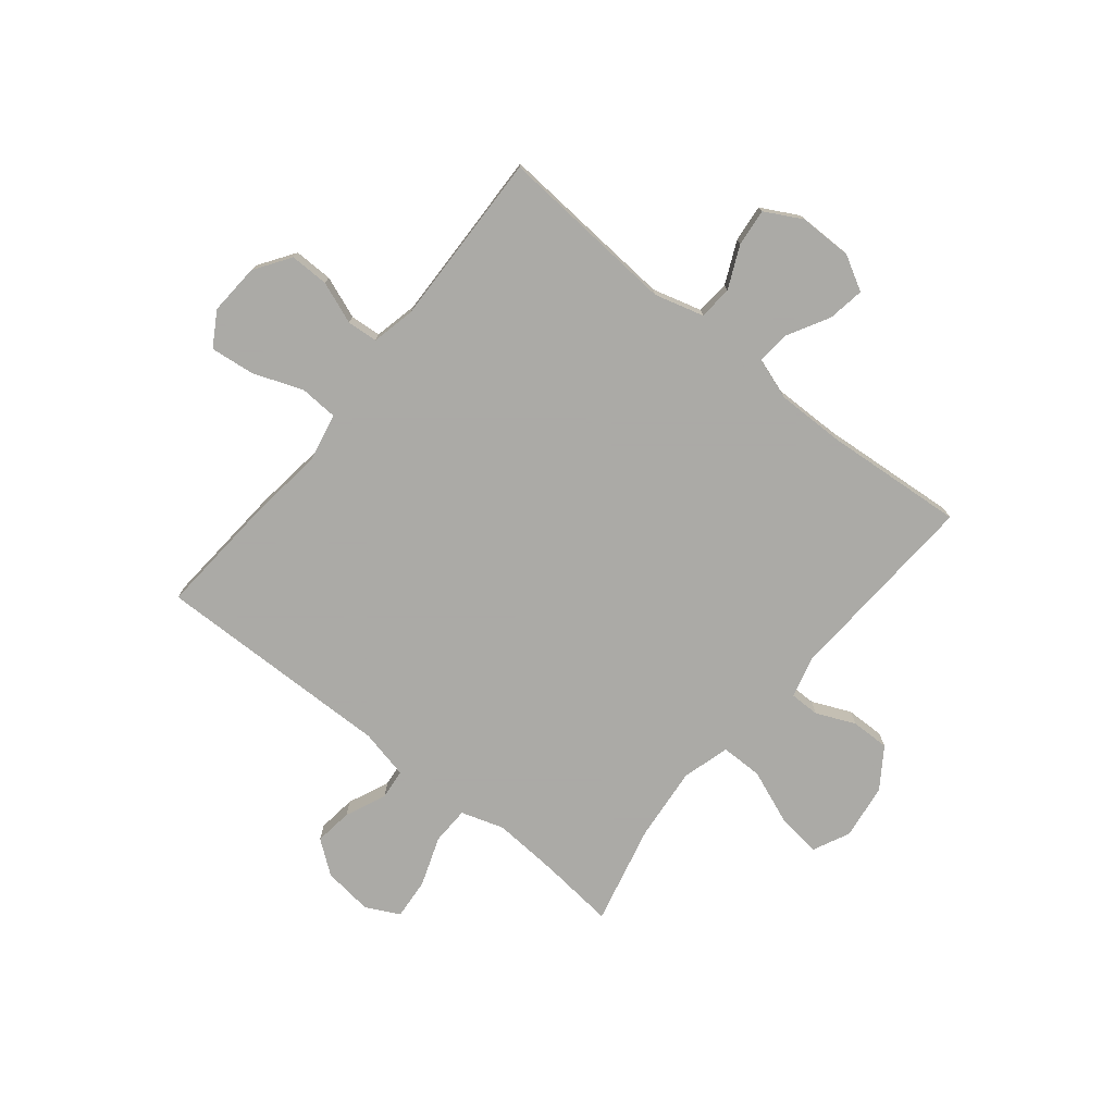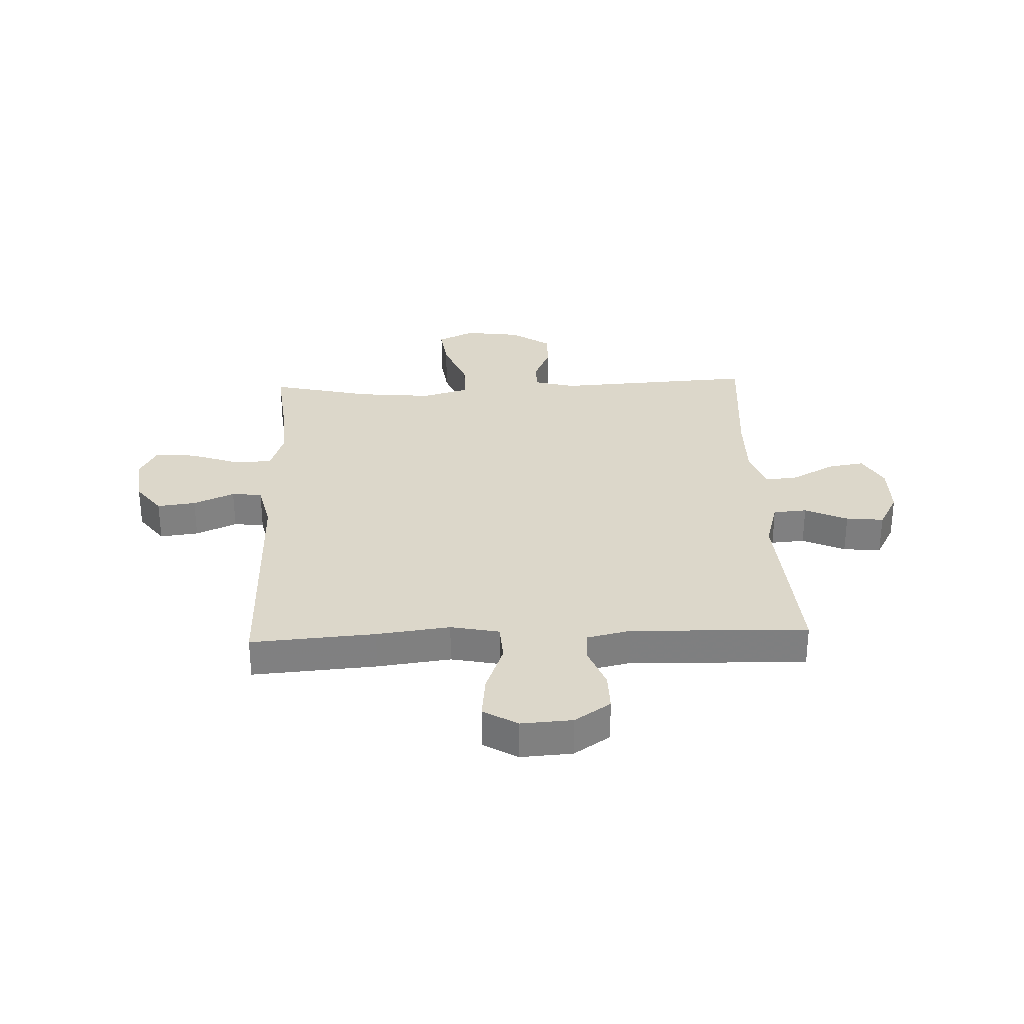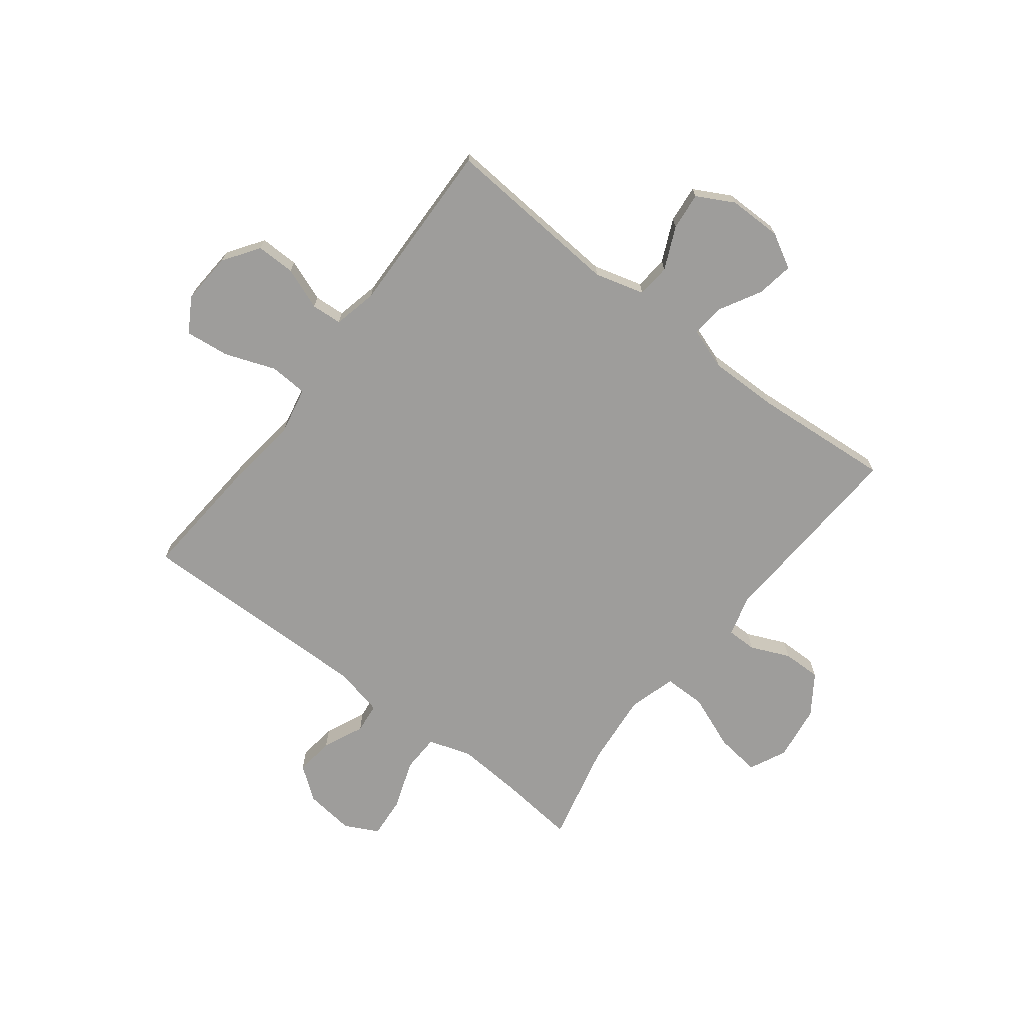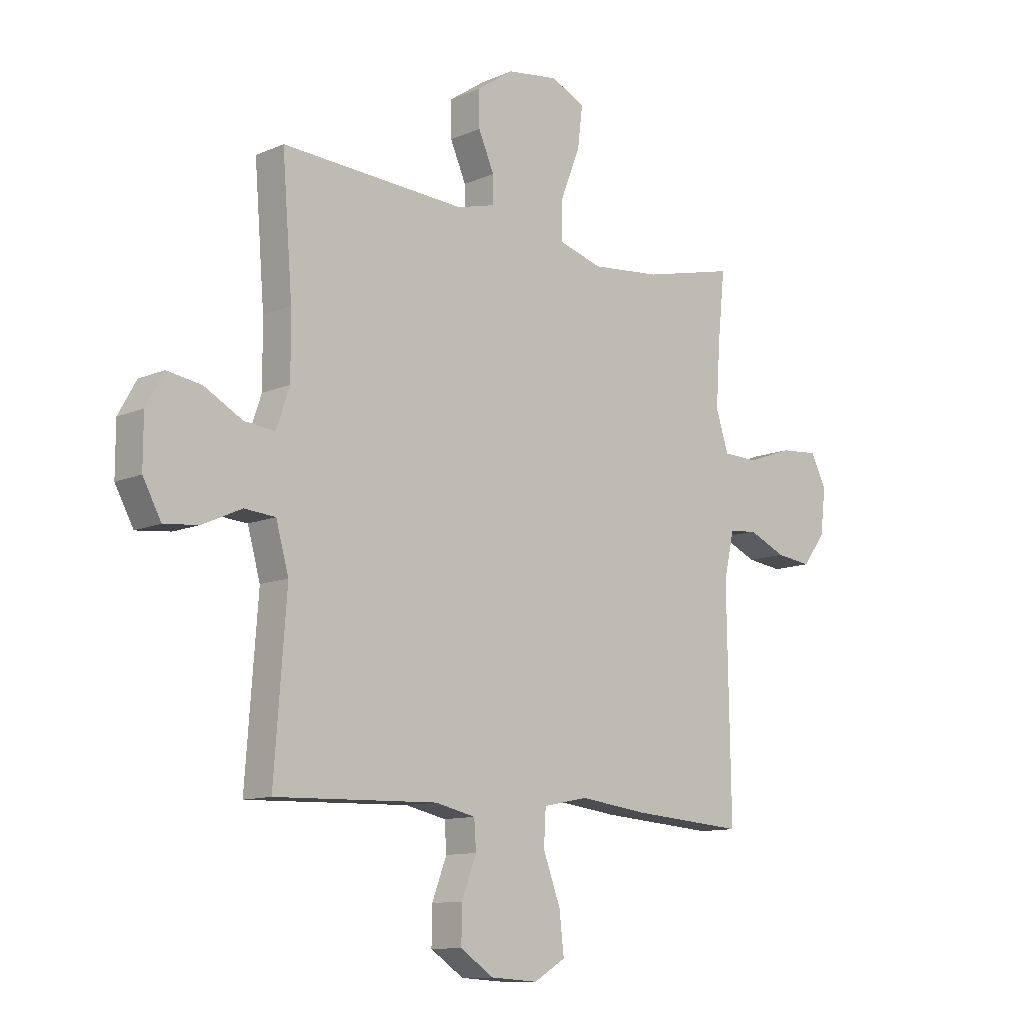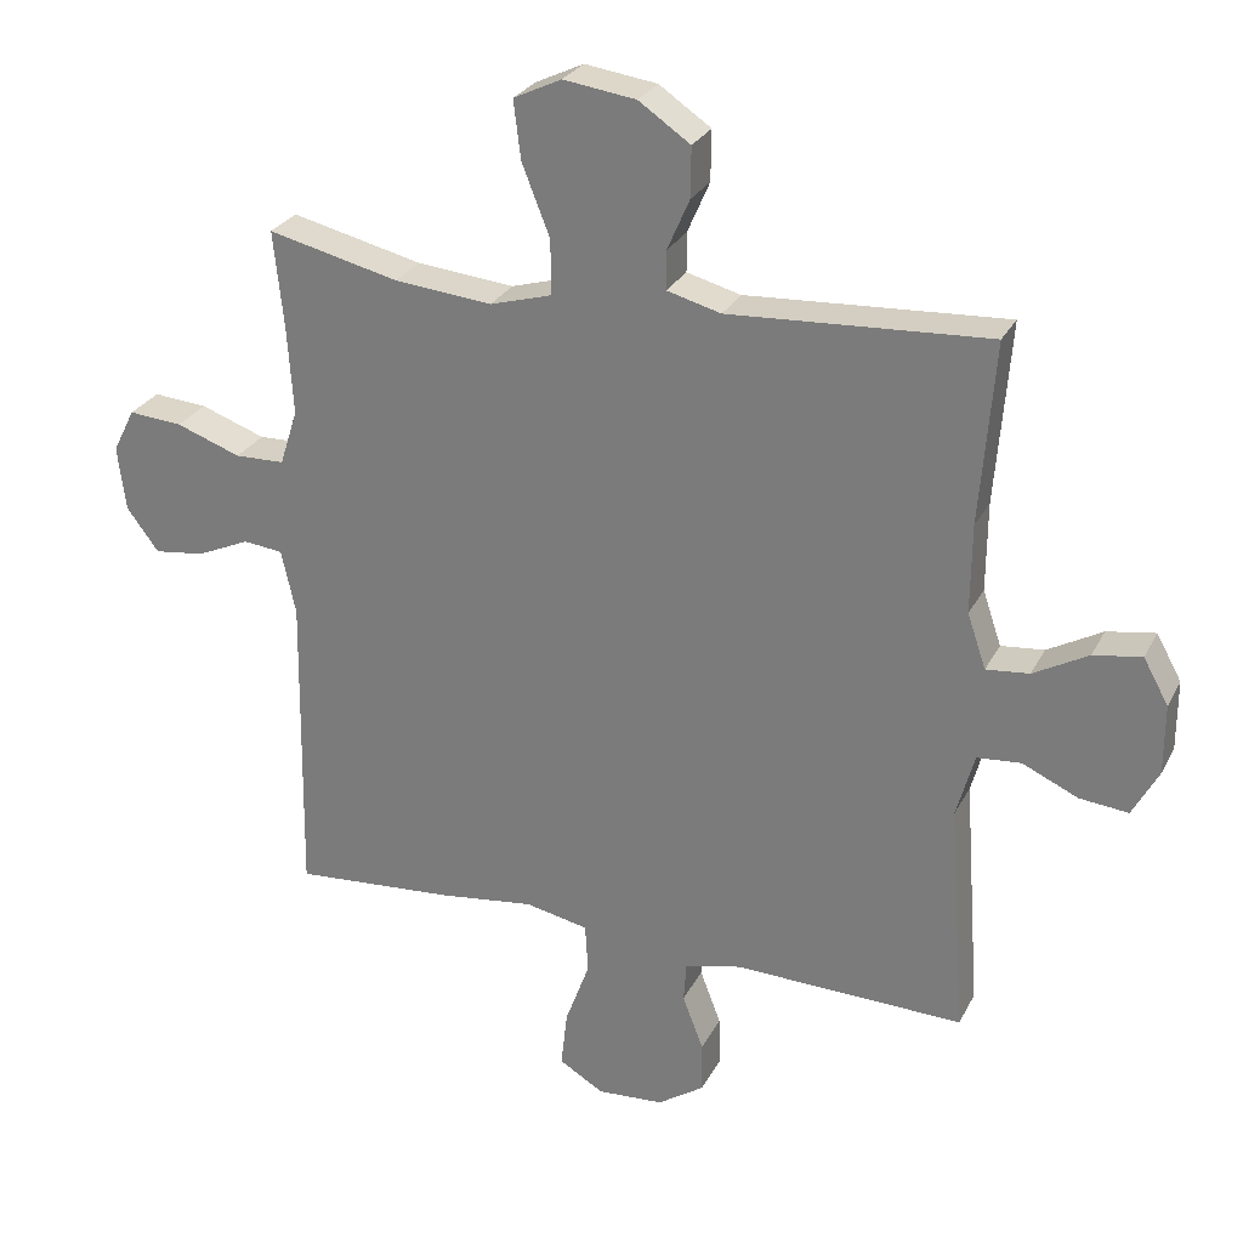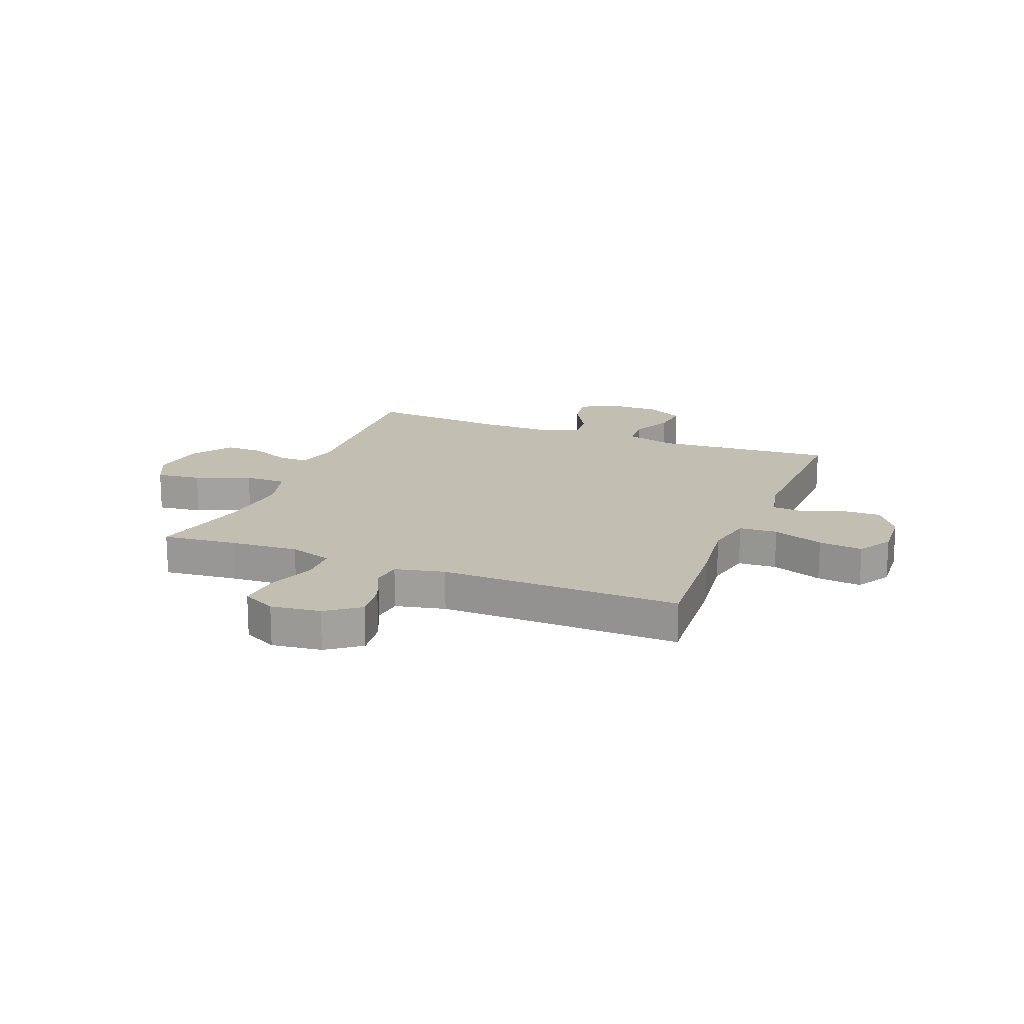
<metadata>
{"format":"obj","ext":"obj","renderer":"f3d","projection":"perspective","resolution":1024,"background":"white","views":[{"elev":-75.7,"azim":-128.9,"up":"+Y"},{"elev":30.4,"azim":177.7,"up":"+Y"},{"elev":-70.5,"azim":-127.6,"up":"+Y"},{"elev":-11.1,"azim":-43.0,"up":"+Z"},{"elev":27.3,"azim":-157.6,"up":"+Z"},{"elev":17.3,"azim":111.6,"up":"+Y"}]}
</metadata>
<code>
v 0.5 0.07 -0.5
v 0.275 0.07 -0.483
v 0.142 0.07 -0.466
v 0.054 0.07 -0.484
v 0.05 0.07 -0.553
v 0.084 0.07 -0.645
v 0.093 0.07 -0.725
v 0.031 0.07 -0.762
v -0.062 0.07 -0.756
v -0.127 0.07 -0.712
v -0.126 0.07 -0.641
v -0.097 0.07 -0.565
v -0.101 0.07 -0.509
v -0.18 0.07 -0.491
v -0.5 0.07 -0.5
v -0.476 0.07 -0.174
v -0.501 0.07 -0.084
v -0.562 0.07 -0.079
v -0.639 0.07 -0.114
v -0.707 0.07 -0.121
v -0.743 0.07 -0.054
v -0.743 0.07 0.043
v -0.708 0.07 0.106
v -0.641 0.07 0.095
v -0.565 0.07 0.053
v -0.505 0.07 0.047
v -0.479 0.07 0.123
v -0.48 0.07 0.247
v -0.5 0.07 0.5
v -0.138 0.07 0.479
v -0.063 0.07 0.499
v -0.063 0.07 0.553
v -0.094 0.07 0.624
v -0.095 0.07 0.694
v -0.023 0.07 0.743
v 0.078 0.07 0.757
v 0.145 0.07 0.725
v 0.135 0.07 0.644
v 0.096 0.07 0.545
v 0.096 0.07 0.469
v 0.182 0.07 0.444
v 0.318 0.07 0.457
v 0.5 0.07 0.5
v 0.486 0.07 0.364
v 0.478 0.07 0.242
v 0.503 0.07 0.164
v 0.572 0.07 0.162
v 0.662 0.07 0.194
v 0.737 0.07 0.2
v 0.768 0.07 0.139
v 0.757 0.07 0.049
v 0.712 0.07 -0.011
v 0.642 0.07 -0.002
v 0.568 0.07 0.031
v 0.513 0.07 0.025
v 0.493 0.07 -0.065
v 0.5 0 -0.5
v 0.275 0 -0.483
v 0.142 0 -0.466
v 0.054 0 -0.484
v 0.05 0 -0.553
v 0.084 0 -0.645
v 0.093 0 -0.725
v 0.031 0 -0.762
v -0.062 0 -0.756
v -0.127 0 -0.712
v -0.126 0 -0.641
v -0.097 0 -0.565
v -0.101 0 -0.509
v -0.18 0 -0.491
v -0.5 0 -0.5
v -0.476 0 -0.174
v -0.501 0 -0.084
v -0.562 0 -0.079
v -0.639 0 -0.114
v -0.707 0 -0.121
v -0.743 0 -0.054
v -0.743 0 0.043
v -0.708 0 0.106
v -0.641 0 0.095
v -0.565 0 0.053
v -0.505 0 0.047
v -0.479 0 0.123
v -0.48 0 0.247
v -0.5 0 0.5
v -0.138 0 0.479
v -0.063 0 0.499
v -0.063 0 0.553
v -0.094 0 0.624
v -0.095 0 0.694
v -0.023 0 0.743
v 0.078 0 0.757
v 0.145 0 0.725
v 0.135 0 0.644
v 0.096 0 0.545
v 0.096 0 0.469
v 0.182 0 0.444
v 0.318 0 0.457
v 0.5 0 0.5
v 0.486 0 0.364
v 0.478 0 0.242
v 0.503 0 0.164
v 0.572 0 0.162
v 0.662 0 0.194
v 0.737 0 0.2
v 0.768 0 0.139
v 0.757 0 0.049
v 0.712 0 -0.011
v 0.642 0 -0.002
v 0.568 0 0.031
v 0.513 0 0.025
v 0.493 0 -0.065
f 51 52 53 54
f 49 50 51 54
f 47 48 49 54
f 46 47 54 55
f 45 46 55 56
f 42 43 44
f 41 42 44 45
f 40 41 45 56
f 36 37 38 39
f 36 39 40
f 35 36 40
f 32 33 34 35
f 31 32 35 40
f 30 31 40 56
f 28 29 30 56
f 22 23 24 25
f 22 25 26
f 21 22 26
f 18 19 20 21
f 17 18 21 26
f 16 17 26 27
f 14 15 16
f 13 14 16 27
f 9 10 11 12
f 9 12 13
f 8 9 13
f 5 6 7 8
f 4 5 8 13
f 3 4 13 27
f 3 27 28 56
f 1 2 3 56
f 110 109 108 107
f 110 107 106 105
f 110 105 104 103
f 111 110 103 102
f 112 111 102 101
f 100 99 98
f 101 100 98 97
f 112 101 97 96
f 95 94 93 92
f 96 95 92
f 96 92 91
f 91 90 89 88
f 96 91 88 87
f 112 96 87 86
f 112 86 85 84
f 81 80 79 78
f 82 81 78
f 82 78 77
f 77 76 75 74
f 82 77 74 73
f 83 82 73 72
f 72 71 70
f 83 72 70 69
f 68 67 66 65
f 69 68 65
f 69 65 64
f 64 63 62 61
f 69 64 61 60
f 83 69 60 59
f 112 84 83 59
f 112 59 58 57
f 1 57 58 2
f 2 58 59 3
f 3 59 60 4
f 4 60 61 5
f 5 61 62 6
f 6 62 63 7
f 7 63 64 8
f 8 64 65 9
f 9 65 66 10
f 10 66 67 11
f 11 67 68 12
f 12 68 69 13
f 13 69 70 14
f 14 70 71 15
f 15 71 72 16
f 16 72 73 17
f 17 73 74 18
f 18 74 75 19
f 19 75 76 20
f 20 76 77 21
f 21 77 78 22
f 22 78 79 23
f 23 79 80 24
f 24 80 81 25
f 25 81 82 26
f 26 82 83 27
f 27 83 84 28
f 28 84 85 29
f 29 85 86 30
f 30 86 87 31
f 31 87 88 32
f 32 88 89 33
f 33 89 90 34
f 34 90 91 35
f 35 91 92 36
f 36 92 93 37
f 37 93 94 38
f 38 94 95 39
f 39 95 96 40
f 40 96 97 41
f 41 97 98 42
f 42 98 99 43
f 43 99 100 44
f 44 100 101 45
f 45 101 102 46
f 46 102 103 47
f 47 103 104 48
f 48 104 105 49
f 49 105 106 50
f 50 106 107 51
f 51 107 108 52
f 52 108 109 53
f 53 109 110 54
f 54 110 111 55
f 55 111 112 56
f 56 112 57 1

</code>
